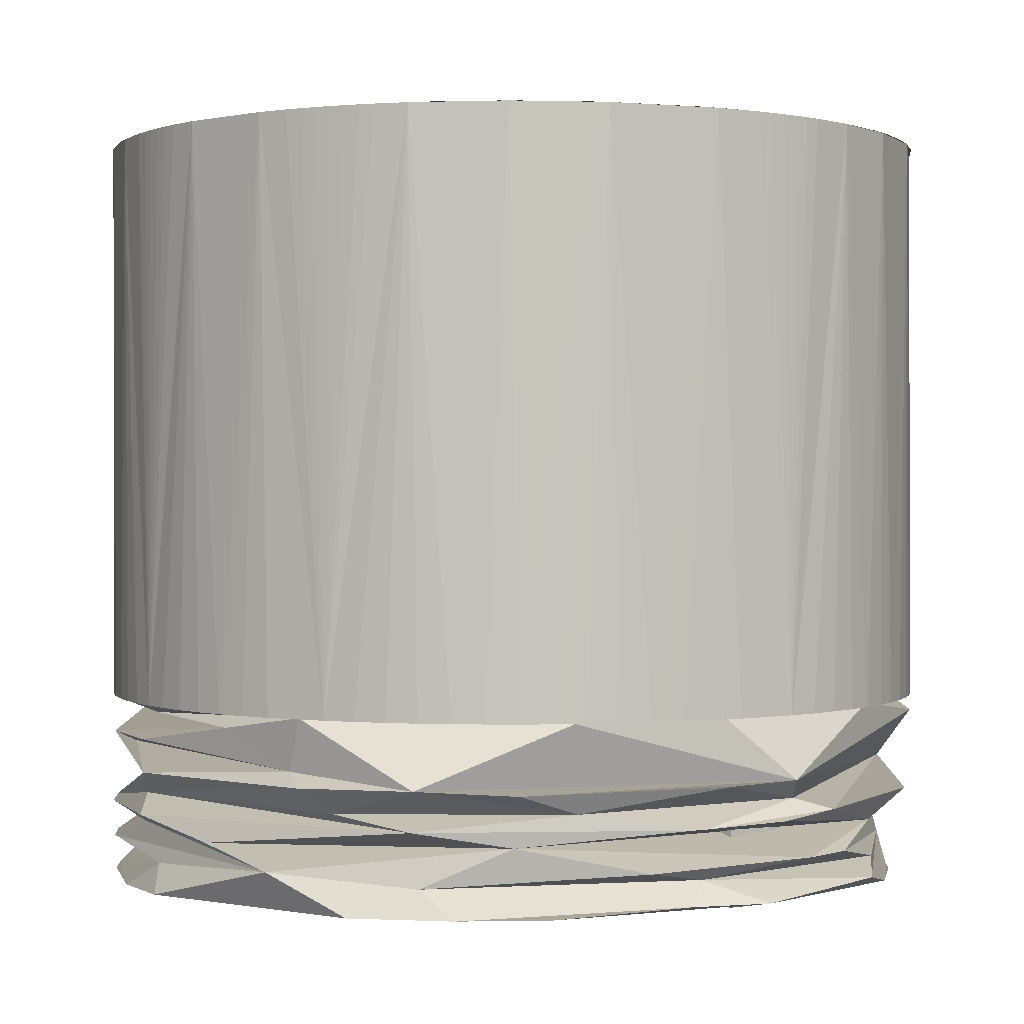
<metadata>
{"format":"obj","ext":"obj","renderer":"f3d","projection":"perspective","resolution":1024,"background":"white","views":[{"elev":0.6,"azim":46.5,"up":"+Y"}]}
</metadata>
<code>
o Collet
v 2.5 18 -18.84
v 2.5 18 -17.53
v 0.3582 18 -19
v -2.5 18 -17.53
v -2.5 18 -18.84
v -18.83 18 -2.506
v -17.52 18 -2.506
v -18.92 18 -1.794
v -18.97 18 -1.079
v -19 18 -0.3637
v -19 18 0.3526
v -17.52 18 2.494
v -18.97 18 1.068
v -18.92 18 1.783
v -18.83 18 2.494
v -2.5 18 18.83
v -2.5 18 17.52
v -0.3582 18 18.99
v 2.5 18 17.52
v 2.5 18 18.83
v 18.83 18 2.494
v 17.52 18 2.494
v 19 18 0.3526
v 17.52 18 -2.506
v 18.83 18 -2.506
v -2.5 -20 -18.84
v -2.5 -20 -17.53
v -1.788 -20 -18.92
v 2.5 -20 -18.84
v 1.788 -20 -18.92
v 1.074 -20 -18.98
v 0.3582 -20 -19
v -0.3582 -20 -19
v -1.074 -20 -18.98
v 2.5 -20 -17.53
v 18.83 -20 -2.506
v 17.52 -20 -2.506
v 19 -20 -0.3637
v 18.83 -20 2.494
v 17.52 -20 2.494
v -15.59 20 -8.379
v -14.45 20 -10.23
v -10.35 -20 -14.36
v -14.01 20 -10.82
v -13.56 20 -11.38
v -13.08 20 -11.93
v -12.58 20 -12.46
v -12.06 20 -12.96
v -11.52 20 -13.45
v -10.95 20 -13.91
v -10.37 20 -14.35
v -8.533 20 -15.51
v -6.563 20 -16.44
v -5.275 -20 -16.9
v -5.883 20 -16.7
v -5.192 20 -16.93
v -4.493 20 -17.13
v -3.787 20 -17.3
v -3.074 20 -17.44
v -13.01 -20 -12.01
v -13.48 -20 -11.47
v -13.93 -20 -10.92
v -14.36 -20 -10.35
v -14.76 -20 -9.768
v -15.14 -20 -9.167
v -15.5 -20 -8.55
v -15.83 -20 -7.92
v -16.14 -20 -7.277
v -16.42 -20 -6.622
v -16.67 -20 -5.956
v -16.9 -20 -5.281
v -17.09 -20 -4.597
v -17.26 -20 -3.906
v -17.41 -20 -3.208
v -17.52 -20 -2.506
v -17.33 20 3.603
v -2.5 -20 17.52
v -5.275 -20 16.89
v -3.074 20 17.43
v -3.787 20 17.28
v -4.493 20 17.11
v -5.192 20 16.92
v -5.883 20 16.69
v -6.563 20 16.43
v -8.533 20 15.5
v -16.23 20 7.061
v -16.9 -20 5.27
v -14.76 -20 9.757
v -13.56 20 11.37
v -12 -20 13
v -10.95 20 13.9
v -9.161 -20 15.14
v 2.715 20 17.49
v 5.951 -20 16.66
v 9.161 -20 15.14
v 12.32 20 12.7
v 9.763 -20 14.76
v 10.35 -20 14.35
v 10.92 -20 13.93
v 11.47 -20 13.48
v 12 -20 13
v 12.52 -20 12.51
v 13.01 -20 12
v 13.48 -20 11.46
v 13.93 -20 10.91
v 14.36 -20 10.34
v 16.42 -20 6.611
v 17.52 20 2.53
v 17.4 20 3.247
v 17.25 20 3.958
v 17.07 20 4.663
v 16.87 20 5.36
v 16.63 20 6.048
v 16.37 20 6.726
v 16.08 20 7.392
v 7.563 20 16
v 6.899 20 16.29
v 6.224 20 16.56
v 5.539 20 16.81
v 4.844 20 17.02
v 4.141 20 17.2
v 3.431 20 17.36
v 17.52 20 -2.541
v 16.9 -20 -5.281
v 15.83 -20 -7.92
v 15.05 20 -9.323
v 15.5 -20 -8.55
v 15.14 -20 -9.167
v 14.76 -20 -9.768
v 14.36 -20 -10.35
v 11.79 20 -13.21
v 13.93 -20 -10.92
v 13.48 -20 -11.47
v 13.01 -20 -12.01
v 12.52 -20 -12.52
v 12 -20 -13.01
v 11.47 -20 -13.49
v 10.92 -20 -13.94
v 7.271 -20 -16.14
v 2.715 20 -17.5
v 3.431 20 -17.37
v 4.141 20 -17.21
v 4.844 20 -17.03
v 5.539 20 -16.82
v 6.224 20 -16.58
v 6.899 20 -16.31
v 7.563 20 -16.01
v 8.213 20 -15.68
v 8.85 20 -15.33
v 9.472 20 -14.96
v 16.37 20 -6.737
v 16.63 20 -6.059
v 16.87 20 -5.371
v 17.07 20 -4.674
v 17.25 20 -3.969
v 17.4 20 -3.258
v 2.5 -20 17.52
v -17.52 -20 2.494
v 2.5 -20 18.83
v 1.788 -20 18.91
v -2.5 -20 18.83
v -1.788 -20 18.91
v -1.074 -20 18.96
v -0.3582 -20 18.99
v 0.3582 -20 18.99
v 1.074 -20 18.96
v -18.83 -20 2.494
v -19 -20 0.3526
v -18.83 -20 -2.506
v 20.66 -10 5.037
v 21.39 -10 6.696
v 20.84 -10 8.245
v 17.38 -10.11 12.25
v 20.18 -10 9.748
v 19.41 -10 11.2
v 18.54 -10 12.59
v 12.79 -10 18.4
v 17.56 -10 13.92
v 16.5 -10 15.16
v 15.34 -10 16.33
v 14.1 -10 17.41
v 6.581 -10 20.79
v 11.41 -10 19.28
v 9.965 -10 20.07
v 8.468 -10 20.74
v 5.346 -10 21.76
v 3.737 -10 22.09
v 2.109 -10 22.31
v 0.4693 -10 22.4
v -0.352 -10 22.4
v -5.681 -10.5 20.49
v -1.173 -10 22.37
v -2.809 -10 22.23
v -4.43 -10 21.96
v -6.027 -10 21.58
v -10.59 -10 19.75
v -7.591 -10 21.08
v -9.115 -10 20.47
v -11.31 -10 19.34
v -12.01 -10 18.92
v -12.69 -10 18.46
v -13.36 -10 17.99
v -14.01 -10 17.48
v -15.85 -10 15.84
v -14.64 -10 16.96
v -15.26 -10 16.41
v 21.82 -10 5.112
v 22.33 -10 1.87
v 22.41 -10 0.2292
v 22.37 -10 -1.413
v 22.2 -10 -3.047
v 21.92 -10 -4.665
v 20.2 -10 -6.661
v 21.52 -10 -6.258
v 21.01 -10 -7.817
v 20.38 -10 -9.335
v 19.64 -10 -10.8
v 18.8 -10 -12.21
v 13.07 -10.05 -16.78
v 17.85 -10 -13.56
v 16.81 -10 -14.83
v 15.68 -10 -16.02
v 14.47 -10 -17.12
v 13.17 -10 -18.14
v 11.1 -10 -19.47
v 9.648 -10 -20.23
v 5.825 -10 -20.59
v 8.141 -10 -20.89
v 5.8 -10 -21.65
v 4.199 -10 -22.02
v 2.576 -10 -22.27
v 0.9385 -10 -22.4
v -0.7039 -10 -22.41
v -2.343 -10 -22.29
v -3.969 -10 -22.06
v -5.573 -10 -21.71
v -7.148 -10 -21.25
v -8.685 -10 -20.67
v -10.17 -10 -19.97
v -11.61 -10 -19.18
v -12.98 -10 -18.27
v -15.32 -10 -15.76
v -15.51 -10 -16.18
v -16.65 -10 -15
v -17.71 -10 -13.74
v -18.67 -10 -12.41
v -19.52 -10 -11.01
v -21.45 -10 -6.483
v -22.16 -10 -2.834
v -22.35 -10 -1.647
v -22.41 -10 -0.005528
v 1.184 -10.82 21.23
v -16.6 -11.12 13.29
v -17.67 -10.04 13.78
v -18.48 -10.06 12.67
v -19.22 -10.08 11.52
v -19.89 -10.1 10.32
v -22.34 -10.22 1.78
v -19.06 -11.48 -9.441
v -20.28 -10 -9.548
v -9.784 -11.26 -18.89
v 6.908 -11.94 -20.12
v 12.45 -10.94 -18.64
v 14.95 -11.66 -15.13
v 18.56 -10.81 -12.57
v 22.36 -13.27 1.506
v 12.56 -13.31 18.55
v 5.555 -12.75 20.52
v -5.312 -11.83 21.77
v -11.71 -12.6 17.74
v -11.05 -11.91 19.49
v -20.31 -13.01 -6.312
v -21.87 -14.18 4.905
v -5.178 -12.68 -21.81
v -12.78 -13.63 -17
v -1.314 -13.82 -21.23
v 4.372 -12.81 -21.99
v 12.76 -14.04 -17.01
v 7.03 -12.85 -21.29
v 21.26 -14.35 0.5064
v 21.71 -13.33 5.573
v 17.47 -14.53 12.12
v 16.51 -13.49 15.15
v 7.905 -14.72 19.73
v 7.03 -13.4 21.27
v -7.4 -14.95 19.93
v -5.178 -13.57 21.8
v -15.15 -15.99 16.51
v -20.71 -14.38 -8.582
v -18.48 -16.19 -12.68
v -15.94 -14.25 -15.75
v -8.576 -14.38 -20.71
v -10.7 -15.24 -18.38
v -3.288 -14.45 -22.17
v 10.7 -16.01 -18.38
v 4.91 -14.57 -21.87
v 9.706 -14.89 -20.21
v 20.06 -16.23 -7.056
v 19.76 -14.84 -10.57
v 22.37 -14.98 -1.38
v 22.29 -15.28 2.328
v 15.48 -16.15 14.57
v 21.28 -15.35 7.024
v 21.05 -15.36 7.674
v 12.45 -15.31 18.63
v -0.5119 -16.85 21.25
v -5.579 -15.83 21.7
v -7.905 -16.53 19.73
v -12.45 -15.94 18.63
v -16.43 -17.12 13.49
v -21.24 -17.32 0.9174
v -20.75 -16.98 -4.674
v -12.76 -17.21 -17.01
v -4.91 -16.68 -21.87
v 1.314 -17.43 -21.23
v 10.56 -18.91 -19.77
v 22.29 -17.22 -2.339
v 19.88 -18.22 -7.546
v 20.31 -18.01 6.301
v 22.41 -17.26 0.407
v 20.2 -17.39 9.701
v 11.91 -18.22 17.61
v -5.555 -18.5 20.52
v 5.178 -17.68 21.8
v -11.17 -17.67 19.43
v -15.25 -17.99 16.41
v -16.36 -18.69 13.58
v -20.71 -18.12 8.571
v -22.36 -17.98 1.506
v -20.97 -18.96 -3.522
v -18 -18.2 -13.36
v -18.3 -19.08 -10.83
v -11.17 -18.58 -19.44
v -6.68 -19.74 -20.19
v -5.044 -18.43 -21.84
v -0.923 -19.82 -21.25
v 14.79 -20 -15.28
v 18.62 -20 -10.28
v 21.8 -18.93 -5.184
v 22.17 -19.3 3.283
v 21.05 -19.11 7.674
v 17.58 -19.46 13.89
v 14.22 -19.53 17.32
v -18.93 -14.18 -12
v -21.9 -20 -4.228
v -14.24 -20 -16.69
v 10.36 -20 -18.58
v 15.35 -20 -14.72
v 15.88 -20 -14.14
v -21.71 -17.92 5.573
v -4.372 -18.44 -21.99
v 9.582 -19.61 20.25
v -3.831 -19.8 22.08
v -8.706 -20 20.42
v -15.85 -20 15.84
v -19.67 -20 10.73
v -21.5 -20 6.308
v -22.05 -20 3.974
v -21.74 -20 -4.918
v -21.12 -20 -6.953
v -20.87 -20 -7.618
v -20.6 -20 -8.276
v -20 -20 -9.563
v -19.67 -20 -10.19
v -19.31 -20 -10.81
v -18.94 -20 -11.41
v -18.55 -20 -12
v -17.27 -20 -13.7
v -9.427 -20 -19.65
v -4.702 -20 -21.15
v -17.45 -20 14.06
v -14.23 -20 17.24
v -21.46 20 6.451
v -22.17 20 3.258
v -20.63 20 8.76
v -18.23 20 13.03
v -17.74 20 13.69
v -14.96 20 16.69
v -15.55 20 16.13
v -13.04 20 18.22
v -11.67 20 19.12
v -8.765 20 20.62
v -8.006 20 20.93
v -5.668 20 21.68
v -4.873 20 21.87
v -4.071 20 22.03
v -3.263 20 22.17
v -2.451 20 22.27
v -1.636 20 22.35
v -0 20 22.41
v 6.457 20 21.46
v 4.873 20 21.87
v 7.236 20 21.21
v 8.006 20 20.93
v 8.765 20 20.62
v 9.512 20 20.29
v 10.25 20 19.93
v 10.97 20 19.54
v 12.37 20 18.69
v 13.7 20 17.73
v 16.13 20 15.55
v 19.13 20 11.67
v 18.23 20 13.03
v 21.21 20 7.231
v 21.46 20 6.451
v 21.68 20 5.663
v 22.04 20 4.065
v 22.17 20 3.258
v 22.28 20 2.446
v 22.35 20 1.63
v 22.4 20 0.813
v 22.41 20 -0.005528
v 22.28 20 -2.457
v 21.68 20 -5.674
v 21.46 20 -6.462
v 21.21 20 -7.242
v 20.29 20 -9.518
v 19.54 20 -10.97
v 18.23 20 -13.05
v 16.13 20 -15.56
v 13.7 20 -17.74
v 10.97 20 -19.55
v 9.512 20 -20.3
v 6.457 20 -21.47
v 7.236 20 -21.22
v 5.668 20 -21.69
v 3.263 20 -22.18
v -1.636 20 -22.36
v -0.8185 20 -22.4
v -4.071 20 -22.04
v -4.873 20 -21.88
v -7.236 20 -21.22
v -9.512 20 -20.3
v -8.765 20 -20.63
v -10.97 20 -19.55
v -12.37 20 -18.7
v -13.04 20 -18.23
v -13.7 20 -17.74
v -14.34 20 -17.23
v -14.96 20 -16.7
v -15.55 20 -16.14
v -16.13 20 -15.56
v -16.69 20 -14.96
v -18.69 20 -12.37
v -20.63 20 -8.771
v -20.93 20 -8.011
v -21.21 20 -7.242
v -21.46 20 -6.462
v -21.68 20 -5.674
v -21.87 20 -4.878
v -22.04 20 -4.076
v -22.17 20 -3.269
v -22.28 20 -2.457
v -20.71 -20 8.571
v -22.4 20 0.813
v -22.41 20 -0.005528
v -22.4 20 -0.824
v -22.35 20 -1.641
f 1 2 3
f 3 2 4
f 3 4 5
f 6 7 8
f 8 7 9
f 9 7 10
f 10 7 11
f 11 7 12
f 11 12 13
f 13 12 14
f 14 12 15
f 16 17 18
f 18 17 19
f 18 19 20
f 21 22 23
f 23 22 24
f 23 24 25
f 26 5 27
f 27 5 4
f 28 3 26
f 26 3 5
f 1 3 29
f 29 3 30
f 30 3 31
f 31 3 32
f 32 3 33
f 33 3 34
f 34 3 28
f 35 2 29
f 29 2 1
f 36 25 37
f 37 25 24
f 36 38 23
f 36 23 25
f 21 23 38
f 21 38 39
f 40 22 39
f 39 22 21
f 41 12 7
f 42 41 43
f 42 43 44
f 44 43 45
f 45 43 46
f 46 43 47
f 47 43 48
f 48 43 49
f 49 43 50
f 50 43 51
f 51 43 52
f 53 52 54
f 53 54 55
f 55 54 56
f 56 54 57
f 57 54 58
f 58 54 59
f 59 54 4
f 4 54 27
f 60 43 41
f 60 41 61
f 61 41 62
f 62 41 63
f 63 41 64
f 64 41 65
f 65 41 66
f 66 41 67
f 67 41 68
f 68 41 69
f 69 41 70
f 70 41 71
f 71 41 72
f 72 41 73
f 73 41 74
f 74 41 75
f 75 41 7
f 12 41 76
f 77 78 17
f 17 78 79
f 79 78 80
f 80 78 81
f 81 78 82
f 82 78 83
f 83 78 84
f 84 78 85
f 76 86 87
f 87 86 88
f 86 89 88
f 88 89 90
f 89 91 90
f 90 91 92
f 91 85 92
f 17 79 93
f 17 93 19
f 19 93 94
f 95 94 96
f 95 96 97
f 97 96 98
f 98 96 99
f 99 96 100
f 100 96 101
f 101 96 102
f 102 96 103
f 103 96 104
f 104 96 105
f 105 96 106
f 106 96 107
f 40 107 22
f 22 107 108
f 108 107 109
f 109 107 110
f 110 107 111
f 111 107 112
f 112 107 113
f 113 107 114
f 114 107 115
f 115 107 96
f 116 96 94
f 116 94 117
f 117 94 118
f 118 94 119
f 119 94 120
f 120 94 121
f 121 94 122
f 122 94 93
f 22 108 24
f 24 108 123
f 24 123 124
f 125 124 126
f 125 126 127
f 127 126 128
f 128 126 129
f 129 126 130
f 130 126 131
f 130 131 132
f 132 131 133
f 133 131 134
f 134 131 135
f 135 131 136
f 136 131 137
f 137 131 138
f 138 131 139
f 35 139 2
f 2 139 140
f 140 139 141
f 141 139 142
f 142 139 143
f 143 139 144
f 144 139 145
f 145 139 146
f 146 139 147
f 147 139 148
f 148 139 149
f 149 139 150
f 150 139 131
f 151 126 124
f 151 124 152
f 152 124 153
f 153 124 154
f 154 124 155
f 155 124 156
f 156 124 123
f 2 140 4
f 4 140 59
f 94 157 19
f 76 87 12
f 87 158 12
f 124 37 24
f 78 92 85
f 43 54 52
f 159 20 157
f 157 20 19
f 160 18 159
f 159 18 20
f 16 18 161
f 161 18 162
f 162 18 163
f 163 18 164
f 164 18 165
f 165 18 166
f 166 18 160
f 77 17 161
f 161 17 16
f 167 15 158
f 158 15 12
f 167 168 15
f 15 168 14
f 14 168 13
f 13 168 11
f 11 168 10
f 10 168 9
f 9 168 8
f 8 168 6
f 6 168 169
f 75 7 169
f 169 7 6
f 170 171 172
f 170 172 173
f 173 172 174
f 173 174 175
f 173 175 176
f 173 176 177
f 177 176 178
f 177 178 179
f 177 179 180
f 177 180 181
f 182 177 183
f 182 183 184
f 182 184 185
f 182 185 186
f 182 186 187
f 182 187 188
f 182 188 189
f 182 189 190
f 182 190 191
f 191 190 192
f 191 192 193
f 191 193 194
f 191 194 195
f 191 195 196
f 196 195 197
f 196 197 198
f 196 199 200
f 196 200 201
f 196 201 202
f 196 202 203
f 196 203 204
f 204 203 205
f 204 205 206
f 171 170 207
f 207 170 208
f 208 170 209
f 209 170 210
f 210 170 211
f 212 211 213
f 212 213 214
f 214 213 215
f 215 213 216
f 216 213 217
f 217 213 218
f 218 213 219
f 218 219 220
f 220 219 221
f 221 219 222
f 222 219 223
f 223 219 224
f 224 219 225
f 225 219 226
f 226 219 227
f 226 227 228
f 228 227 229
f 229 227 230
f 230 227 231
f 231 227 232
f 232 227 233
f 233 227 234
f 234 227 235
f 235 227 236
f 236 227 237
f 237 227 238
f 238 227 239
f 240 239 241
f 241 239 242
f 241 242 243
f 243 242 244
f 244 242 245
f 246 245 247
f 248 249 250
f 250 249 251
f 252 182 191
f 191 196 252
f 252 196 253
f 253 196 204
f 253 204 254
f 254 255 256
f 254 256 257
f 254 257 253
f 253 257 258
f 253 258 249
f 253 249 259
f 259 249 260
f 259 260 261
f 261 242 262
f 262 263 264
f 264 263 265
f 266 173 267
f 268 269 270
f 270 269 271
f 272 273 259
f 272 259 274
f 272 274 275
f 275 274 276
f 276 274 277
f 276 277 278
f 278 277 279
f 278 279 265
f 278 265 266
f 280 266 281
f 280 281 282
f 282 281 283
f 282 283 267
f 282 267 284
f 284 267 285
f 284 285 286
f 286 285 287
f 286 287 288
f 288 287 273
f 273 289 290
f 289 291 292
f 289 292 293
f 293 292 294
f 293 294 295
f 295 294 296
f 295 296 297
f 295 297 298
f 298 297 299
f 298 299 300
f 298 300 301
f 298 301 302
f 302 301 303
f 302 303 304
f 302 304 305
f 302 305 306
f 306 305 307
f 306 307 308
f 308 307 309
f 308 309 310
f 310 309 288
f 310 288 311
f 311 290 312
f 312 290 313
f 313 290 314
f 313 314 315
f 315 314 316
f 316 317 318
f 318 317 319
f 319 317 320
f 319 320 321
f 319 321 322
f 323 324 325
f 323 325 326
f 323 326 327
f 327 326 328
f 327 328 329
f 327 329 330
f 330 329 331
f 330 331 332
f 332 331 333
f 332 333 334
f 334 333 335
f 334 335 336
f 336 335 316
f 336 316 337
f 337 316 338
f 338 316 339
f 338 339 340
f 340 341 342
f 340 342 343
f 213 211 170
f 173 177 182
f 344 272 275
f 278 266 280
f 343 319 322
f 345 330 332
f 346 332 334
f 347 336 337
f 337 338 348
f 348 338 349
f 249 248 260
f 260 247 245
f 260 245 242
f 242 239 227
f 242 227 262
f 262 227 263
f 263 227 219
f 263 219 265
f 265 219 213
f 265 213 266
f 266 213 170
f 266 170 173
f 267 173 182
f 267 182 268
f 268 182 252
f 268 252 269
f 269 252 271
f 271 252 253
f 271 253 273
f 273 253 259
f 274 259 261
f 274 261 262
f 274 262 277
f 277 262 279
f 279 262 264
f 279 264 265
f 281 266 283
f 283 266 267
f 285 267 268
f 285 268 287
f 287 268 270
f 287 270 271
f 287 271 273
f 273 272 289
f 289 272 344
f 291 344 275
f 291 275 292
f 292 275 294
f 294 275 276
f 294 276 296
f 296 276 278
f 296 278 297
f 297 278 299
f 299 278 300
f 300 278 280
f 300 280 303
f 303 280 282
f 303 282 304
f 304 282 305
f 305 282 284
f 305 284 286
f 305 286 307
f 307 286 288
f 311 288 273
f 311 273 290
f 290 289 293
f 290 293 314
f 314 293 295
f 314 295 316
f 316 295 317
f 317 295 298
f 317 298 320
f 320 298 302
f 320 302 321
f 321 302 322
f 322 302 324
f 324 302 306
f 324 306 308
f 324 308 325
f 325 308 310
f 325 310 326
f 326 310 328
f 328 310 350
f 350 310 311
f 350 311 329
f 329 311 312
f 329 312 331
f 331 312 313
f 331 313 333
f 333 313 335
f 335 313 351
f 351 313 315
f 351 315 316
f 339 316 318
f 339 318 319
f 339 319 340
f 340 319 341
f 341 319 343
f 341 343 342
f 343 322 352
f 352 322 324
f 352 324 353
f 353 324 323
f 353 323 354
f 354 323 355
f 355 323 327
f 355 327 356
f 356 327 357
f 357 327 358
f 358 327 330
f 358 330 345
f 359 345 360
f 360 345 361
f 361 345 362
f 362 345 363
f 363 345 364
f 364 345 365
f 365 345 366
f 366 345 367
f 367 345 332
f 367 332 368
f 368 332 346
f 369 346 334
f 369 334 370
f 370 334 336
f 370 336 29
f 29 336 347
f 371 355 356
f 355 372 354
f 351 316 335
f 350 329 328
f 288 309 307
f 303 301 300
f 344 291 289
f 242 261 260
f 373 374 375
f 376 375 377
f 378 379 380
f 380 379 381
f 382 381 383
f 384 383 194
f 384 194 385
f 385 194 386
f 386 194 387
f 387 194 388
f 388 194 389
f 389 194 390
f 391 392 185
f 391 185 393
f 393 185 394
f 394 185 395
f 395 185 396
f 396 185 397
f 397 185 398
f 398 185 399
f 400 399 401
f 401 402 403
f 404 402 405
f 406 405 407
f 407 405 208
f 407 208 408
f 408 208 409
f 409 208 410
f 410 208 411
f 411 208 412
f 412 208 413
f 414 413 415
f 416 415 417
f 417 415 418
f 419 418 420
f 421 420 422
f 423 422 424
f 423 424 425
f 426 424 427
f 428 429 430
f 430 429 431
f 432 431 433
f 432 433 434
f 435 433 436
f 436 433 241
f 436 241 437
f 437 241 438
f 438 241 439
f 439 241 440
f 440 241 243
f 440 243 441
f 441 243 442
f 442 243 443
f 443 243 444
f 445 444 248
f 445 248 446
f 446 248 447
f 447 248 448
f 448 248 449
f 449 248 450
f 450 248 451
f 451 248 250
f 451 250 452
f 452 250 453
f 249 258 251
f 251 258 374
f 375 257 256
f 375 256 377
f 377 256 255
f 377 255 254
f 254 204 379
f 379 204 206
f 379 206 205
f 379 205 203
f 379 203 381
f 381 203 202
f 381 202 201
f 381 201 200
f 381 200 199
f 381 199 196
f 381 196 198
f 381 198 383
f 383 198 197
f 383 197 195
f 383 195 194
f 194 193 390
f 390 193 192
f 390 192 189
f 390 189 188
f 390 188 392
f 392 188 187
f 392 187 186
f 392 186 185
f 185 184 399
f 399 184 183
f 399 183 177
f 399 177 181
f 399 181 401
f 401 181 180
f 401 180 179
f 401 179 402
f 402 179 178
f 402 178 176
f 402 176 175
f 402 175 174
f 402 174 405
f 405 174 172
f 405 172 171
f 405 171 207
f 405 207 208
f 208 209 413
f 413 209 210
f 413 210 211
f 413 211 212
f 413 212 415
f 415 212 214
f 415 214 215
f 415 215 418
f 418 215 216
f 418 216 217
f 418 217 218
f 418 218 420
f 420 218 220
f 420 220 221
f 420 221 222
f 420 222 223
f 420 223 422
f 422 223 224
f 422 224 225
f 422 225 226
f 422 226 424
f 424 226 228
f 424 228 229
f 424 229 427
f 427 229 230
f 427 230 231
f 427 231 429
f 429 231 232
f 429 232 233
f 429 233 234
f 429 234 431
f 431 234 235
f 431 235 236
f 431 236 237
f 431 237 433
f 433 237 238
f 433 238 239
f 433 239 240
f 433 240 241
f 243 244 444
f 444 244 245
f 444 245 246
f 444 246 247
f 444 247 260
f 444 260 248
f 190 189 192
f 454 356 357
f 374 455 250
f 374 250 251
f 455 456 250
f 250 456 457
f 250 457 458
f 250 458 453
f 375 374 258
f 257 375 258
f 379 377 254
f 41 457 456
f 41 456 455
f 457 41 458
f 458 41 453
f 453 41 452
f 452 41 451
f 451 41 450
f 450 41 449
f 449 41 448
f 448 41 447
f 447 41 446
f 446 41 445
f 445 41 444
f 444 41 42
f 444 42 44
f 444 44 443
f 443 44 45
f 443 45 46
f 443 46 442
f 442 46 47
f 442 47 441
f 441 47 48
f 441 48 440
f 440 48 49
f 440 49 439
f 439 49 50
f 439 50 438
f 438 50 51
f 438 51 437
f 437 51 436
f 436 51 435
f 435 51 52
f 435 52 433
f 433 52 434
f 434 52 53
f 434 53 432
f 432 53 55
f 432 55 56
f 432 56 57
f 432 57 431
f 431 57 58
f 431 58 430
f 430 58 59
f 430 59 428
f 428 59 140
f 428 140 429
f 429 140 427
f 427 140 141
f 427 141 426
f 426 141 142
f 426 142 143
f 426 143 424
f 424 143 144
f 424 144 425
f 425 144 145
f 425 145 146
f 425 146 423
f 423 146 147
f 423 147 148
f 423 148 422
f 422 148 149
f 422 149 150
f 422 150 421
f 421 150 131
f 421 131 420
f 420 131 419
f 419 131 126
f 419 126 418
f 418 126 417
f 417 126 151
f 417 151 416
f 416 151 152
f 416 152 153
f 416 153 415
f 415 153 154
f 415 154 414
f 414 154 155
f 414 155 156
f 414 156 413
f 413 156 123
f 413 123 412
f 412 123 108
f 412 108 411
f 411 108 410
f 410 108 409
f 409 108 408
f 408 108 109
f 408 109 407
f 407 109 406
f 406 109 110
f 406 110 111
f 406 111 405
f 405 111 112
f 405 112 404
f 404 112 113
f 404 113 114
f 404 114 115
f 404 115 402
f 402 115 403
f 403 115 96
f 403 96 401
f 401 96 400
f 400 96 116
f 400 116 399
f 399 116 398
f 398 116 397
f 397 116 396
f 396 116 117
f 396 117 395
f 395 117 394
f 394 117 118
f 394 118 393
f 393 118 119
f 393 119 391
f 391 119 120
f 391 120 392
f 392 120 121
f 392 121 122
f 392 122 93
f 392 93 390
f 390 93 389
f 389 93 79
f 389 79 388
f 388 79 387
f 387 79 386
f 386 79 80
f 386 80 385
f 385 80 81
f 385 81 384
f 384 81 82
f 384 82 383
f 383 82 83
f 383 83 84
f 383 84 382
f 382 84 85
f 382 85 381
f 381 85 380
f 380 85 91
f 380 91 378
f 378 91 89
f 378 89 379
f 379 89 377
f 377 89 376
f 376 89 86
f 376 86 375
f 375 86 373
f 373 86 76
f 373 76 374
f 374 76 41
f 374 41 455
f 26 27 54
f 26 54 370
f 370 54 369
f 369 54 43
f 369 43 346
f 346 43 60
f 346 60 368
f 368 60 61
f 368 61 62
f 368 62 63
f 368 63 367
f 367 63 64
f 367 64 366
f 366 64 65
f 366 65 365
f 365 65 66
f 365 66 364
f 364 66 67
f 364 67 363
f 363 67 68
f 363 68 362
f 362 68 69
f 362 69 361
f 361 69 70
f 361 70 360
f 360 70 71
f 360 71 72
f 360 72 359
f 359 72 73
f 359 73 169
f 169 73 74
f 169 74 75
f 168 345 169
f 345 168 358
f 358 168 167
f 358 167 87
f 358 87 357
f 357 87 454
f 454 87 88
f 454 88 356
f 356 88 371
f 371 88 90
f 371 90 355
f 355 90 372
f 372 90 92
f 372 92 354
f 354 92 78
f 354 78 161
f 161 78 77
f 167 158 87
f 162 353 161
f 161 353 354
f 353 162 163
f 353 163 164
f 353 164 165
f 353 165 166
f 353 166 160
f 353 160 159
f 353 159 352
f 352 159 157
f 94 352 157
f 352 94 95
f 352 95 97
f 352 97 343
f 343 97 98
f 343 98 99
f 343 99 100
f 343 100 101
f 343 101 102
f 343 102 103
f 343 103 104
f 343 104 105
f 343 105 340
f 340 105 106
f 340 106 107
f 340 107 40
f 340 40 39
f 340 39 38
f 340 38 338
f 338 38 36
f 338 36 124
f 338 124 125
f 338 125 127
f 338 127 128
f 338 128 129
f 338 129 130
f 338 130 349
f 349 130 132
f 349 132 133
f 349 133 134
f 349 134 348
f 348 134 135
f 348 135 337
f 337 135 136
f 337 136 137
f 337 137 138
f 337 138 347
f 347 138 139
f 347 139 35
f 347 35 29
f 36 37 124
f 29 30 31
f 29 31 32
f 29 32 33
f 29 33 34
f 29 34 370
f 370 34 28
f 370 28 26
f 345 359 169

</code>
